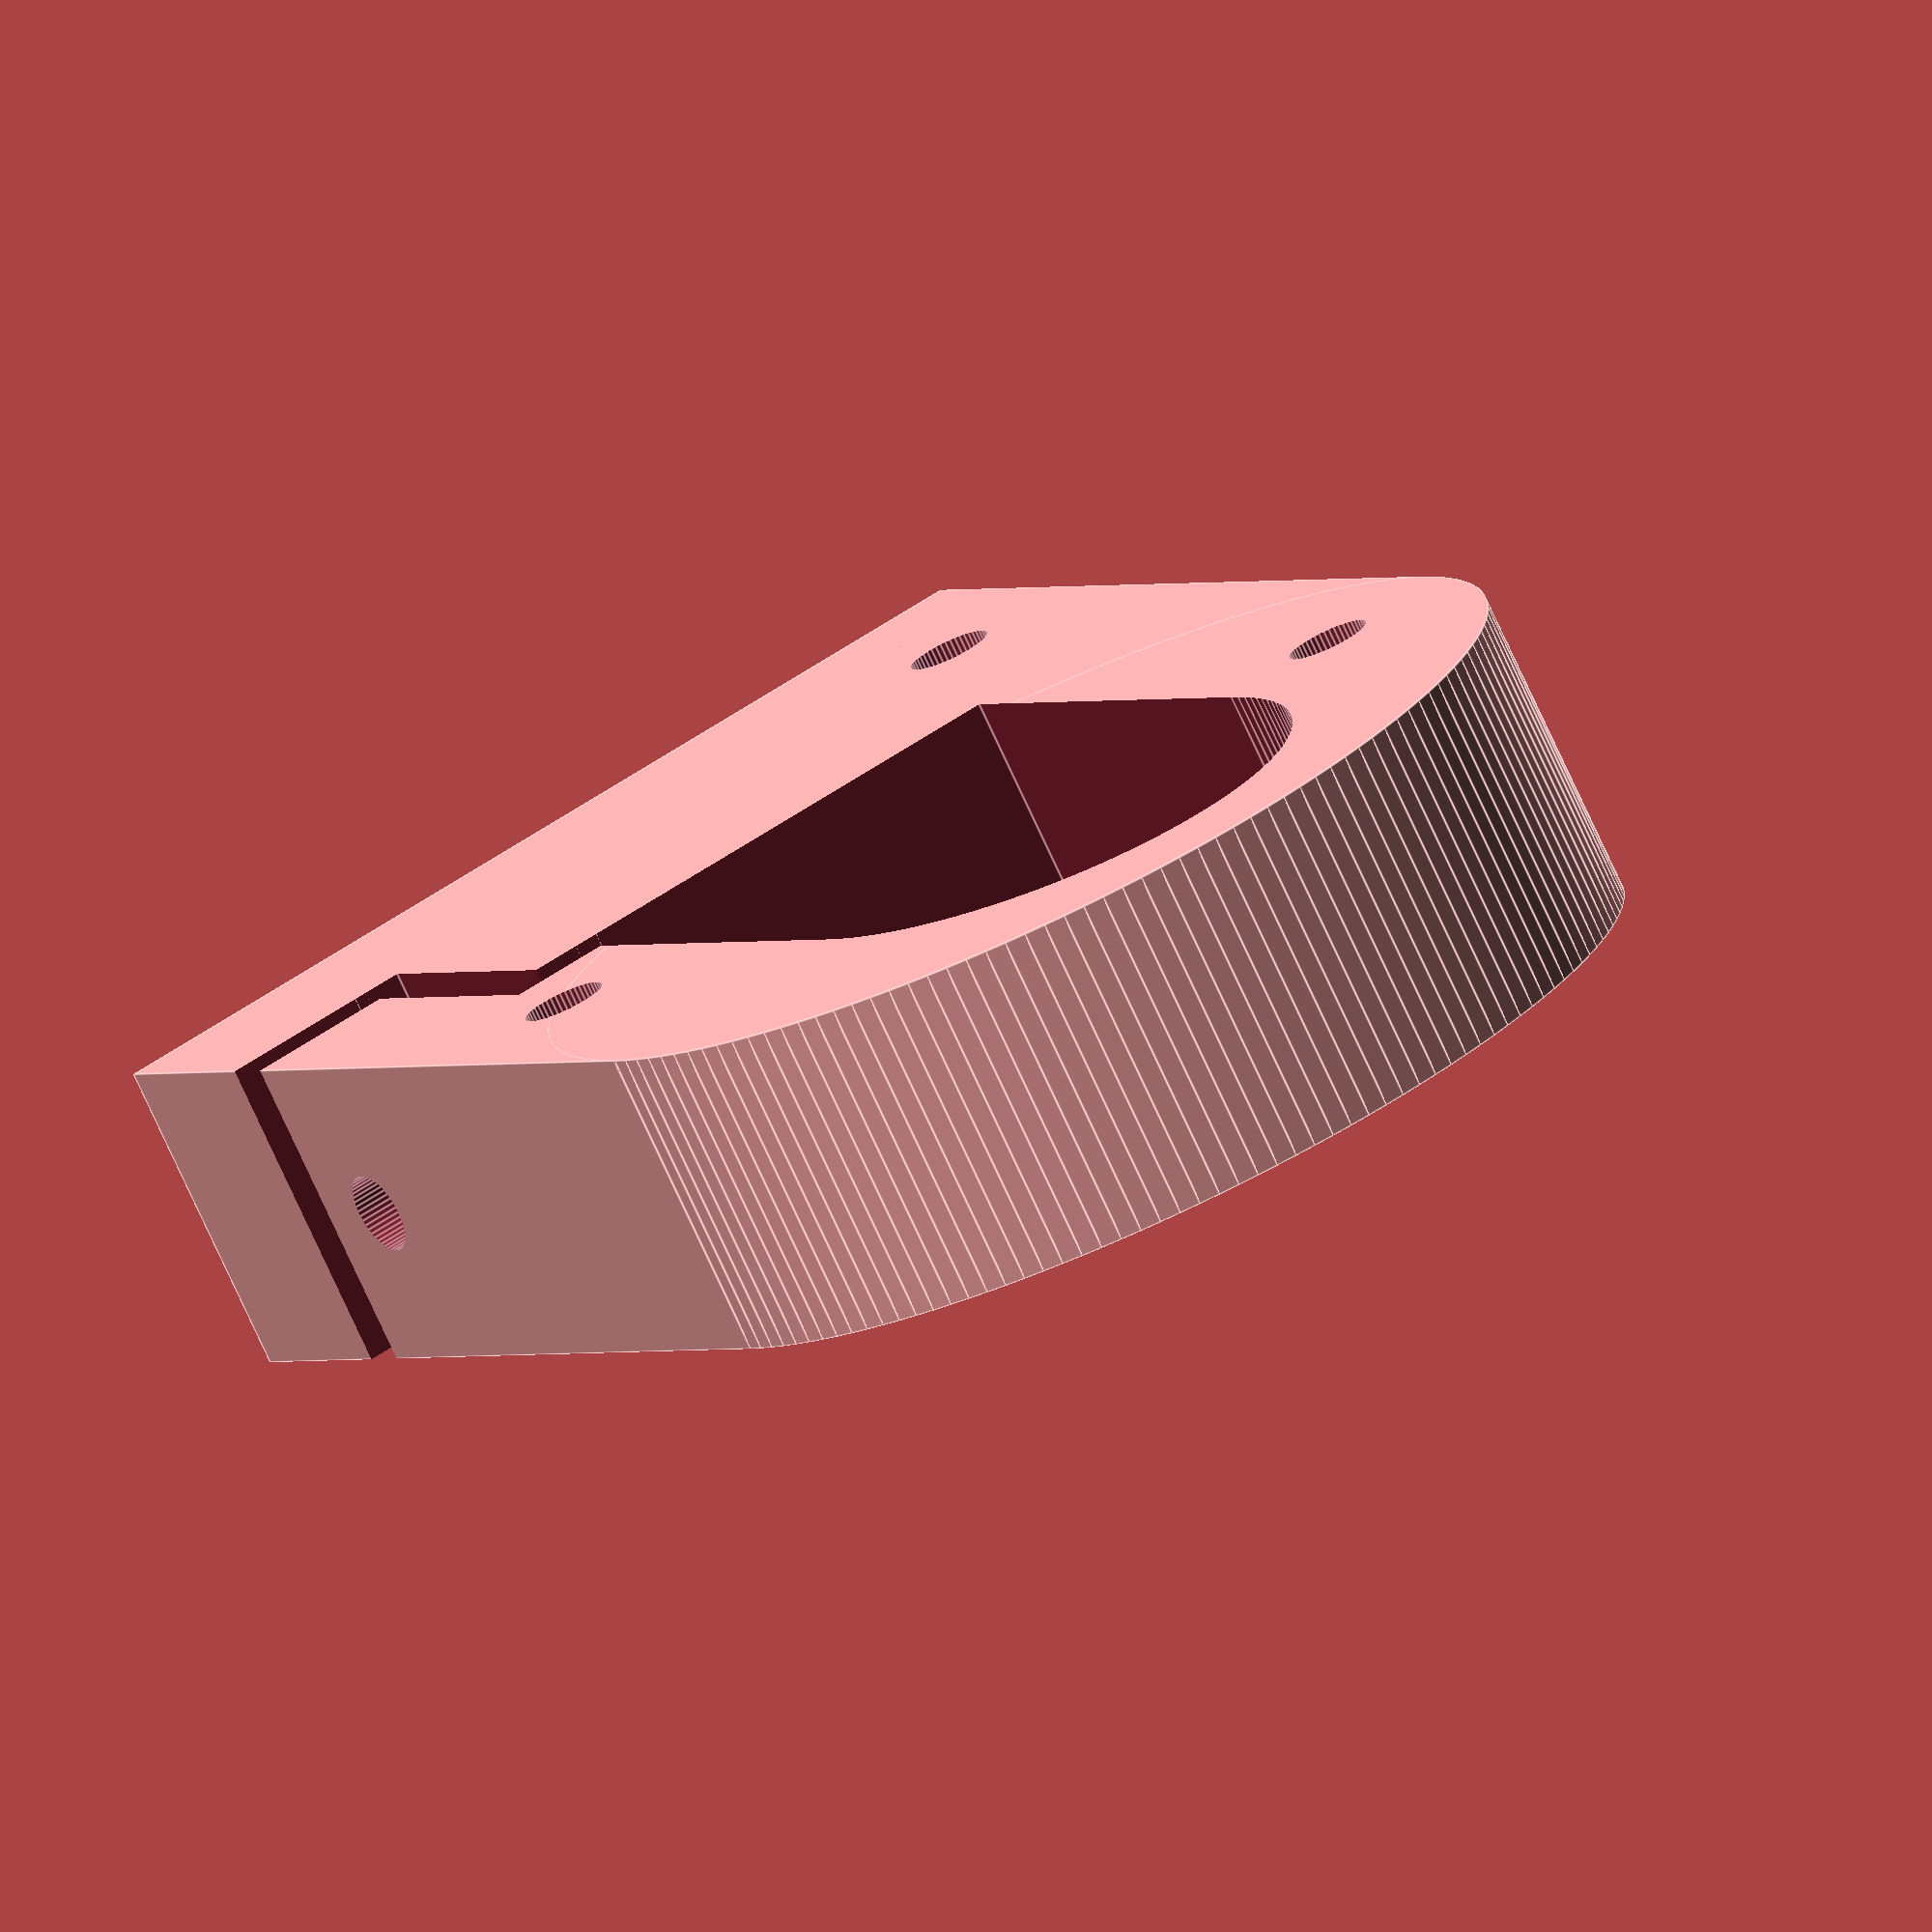
<openscad>
// Cerberus Pup-style carriage for Kossel, compatible with Kossel Mini/Pro linear rails

// Steve Graber made the original design.
// Daniel Akesson converted the original into OpenSCAD.
// Brandon Heller tweaked the OpenSCAD to:
// - be compatible with linear rails (thicker, w/20x20 m3 mounting grid)
// - decouple rod mounts from the carriage, and be compatible with the Kosssel effector.

// Kossel Pro and Mini ball rails equivalent to HIWIN Model MGN 12H:
// http://hiwin.com/html/extras/mgn-c_mgn-h.html
// Distance from ball rail attachment plane to outer face of slider, marked H.
ball_rail_H = 13;

// This is the key dimension to enable rail compatibility.
// With the Graber double-623 V-wheels, an m3 nut plus a washer gives ~1mm of clearance.
carriage_extrusion_dist = 1;
main_height = ball_rail_H - carriage_extrusion_dist;

// Presumably, this carriage will ride on an extrusion.
// Measured width of OpenBeam, slightly less than actual 15mm.
extrusion_width = 14.90;
roller_dia = 15.57;  // Measured diameter of 3 different Grabercars double 623 w-wheels.
roller_r = roller_dia / 2;
// Using calipers, measure from the edge of the extrusion to side of the wheel.
// This dimension must be slightly less than the sum of the extrusion width + roller dia. 
wheel_extrusion_len = 29.60;
// extra_squeeze helps to ensure that the rollers makes contact with the beam
// before tightening the tensioning screw, even if any measurements are off,
// screw holes for the rollers are drilled at a skewed angle, or screw holes are
// slightly enlarged and enable the screws to splay out a bit under tension.
// The ~2mm of screw adjustment from the slot is not a lot, and it's better
// to have the beam w/the single roller stretch out than to not get enough
// tension.
extra_squeeze = 0.3;
roller_x_offset = wheel_extrusion_len - roller_r - (extrusion_width / 2) - extra_squeeze;
beam_width = 10.0;
main_cube_width = (roller_x_offset + beam_width / 2) * 2;
main_cube_length = 40;
height_offset = 0;
rod_fastener_height = 10 + main_height;
rod_fastener_width = 14;
rod_fastener_length = 9;

round_r = 3.8;
pad = 0.1;
smooth = 50;
main_curve_smooth = 150;

rod_offset = 3;

bearing_inset = 1.5;

cutter_bag = 2;  // Width of cut
minimal_cut = (main_cube_width/4)*0.3;  // Larger values move the main cut (in the y dir) outwards.
rest_cut = (main_cube_width/4)*0.7; // Distance to make the cut that exits the outside of the carriage.

m3_nut_slop = 0.25;  // Account for inability for layer height to exactly match nut width.
m3_nut_dia = 6.18 + m3_nut_slop;
m3_nut_r = m3_nut_dia / 2;
m3_nut_thickness = 2.35;

m3_screw_slop = 0.1;
m3_screw_dia = 3.0 + m3_screw_slop;
m3_screw_r = m3_screw_dia / 2;
m3_screw_head_slop = 0.3;
m3_screw_head_r = 5.5/2 + m3_screw_head_slop;

delta = 0.01;  // Small value to avoid visual artifacts for coincident surfaces.

module oval(w,h, height, center = false) {
  scale([1, h/w, 1]) cylinder(h=height, r=w, $fn=main_curve_smooth, center=center);
}

module main_part()
{
  cube([main_cube_width, main_cube_width, main_height+height_offset], center = true);
  translate([0, main_cube_width/2, 0]) {
    cylinder(r=main_cube_width/2, h=main_height+height_offset, $fn=main_curve_smooth, center = true);
  }
}

module cutter()
{
  translate([main_cube_width/4+minimal_cut/2, cutter_bag/2, 0]) {
    cube([minimal_cut+cutter_bag, cutter_bag, main_height + height_offset + 2], center = true);
  }
  translate([main_cube_width/4+minimal_cut, -main_cube_length/8, height_offset/2]) {
    cube([cutter_bag, main_cube_length/4+cutter_bag, main_height + (height_offset*2) + 2], center = true);
    rotate([0, 90, 0]) {
      cylinder(r=m3_screw_r, h=100, $fn=smooth, center = true);
    }
  }
  translate([main_cube_width/4+rest_cut, -main_cube_length/4, 0]) {
    cube([rest_cut, cutter_bag, main_height + height_offset + 2], center = true);
  }
}

module main_carriage()
{
  translate([0, 0 , (main_height + height_offset)/2]) {
    difference() {
      main_part();
      translate([0, 0, (-main_height/2)]) {
        //cube([17, 100, height_offset+0.2], center = true);
      }
      if (height_offset > 0 ) {
        translate([0, 0, (-main_height/2)-height_offset-2]) {
          rotate([90, 0, 0]) {
            //cylinder(r=main_cube_width/4, h=100, $fn=smooth, center = true);
            //oval(main_cube_width/4, main_cube_width/6, 100, true);
            oval(17.8/2, main_cube_width/4.0, 100, true);
          }
        }
      }
      translate([0, main_cube_length/4, 0]) {
        cube([main_cube_width/2, main_cube_length/2, main_height + height_offset + 2], center = true);
      }
      translate([0, main_cube_length/2, 0]) {
        cylinder(r=main_cube_width/4, h=main_height + height_offset + 2, $fn=smooth, center = true);
        oval(main_cube_width/4, main_cube_length/3, main_height + height_offset + 2, $fn=smooth, center = true);
      }
      // Hole for roller closest to the corner
      translate([-roller_x_offset, -main_cube_length/4, 0]) {
        cylinder(r=m3_screw_r, h=100, $fn=smooth, center = true);
        if (height_offset > 0 ) {
          translate([0, 0, -main_height/2-height_offset+bearing_inset]) {
            difference() {
              cylinder(r=12/2, h=bearing_inset+0.2, $fn=smooth, center = true);
              cylinder(r=5/2, h=bearing_inset+0.2, $fn=smooth, center = true);
            }
          }
        }
      }

      // Hole for roller farthest from rod holders, on side w/2 rollers
      translate([-roller_x_offset, main_cube_length/2, 0]) {
        cylinder(r=m3_screw_r, h=100, $fn=smooth, center = true);
        if (height_offset > 0 ) {
          translate([0, 0, -main_height/2-height_offset+bearing_inset]) {
            difference() {
              cylinder(r=12/2, h=bearing_inset+0.2, $fn=smooth, center = true);
              cylinder(r=5/2, h=bearing_inset+0.2, $fn=smooth, center = true);
            }
          }
        }
      }
      // Hole for roller on side w/1 roller
      translate([roller_x_offset, (main_cube_length/3)/2, 0]) {
        cylinder(r=m3_screw_r, h=100, $fn=smooth, center = true);
        if (height_offset > 0 ) {
          translate([0, 0, -main_height/2-height_offset+bearing_inset]) {
            difference() {
              cylinder(r=12/2, h=bearing_inset+0.2, $fn=smooth, center = true);
              cylinder(r=5/2, h=bearing_inset+0.2, $fn=smooth, center = true);
            }
          }
        }
      }


      cutter();

      // Nut trap for tensioning screw
      translate([-roller_x_offset - beam_width / 2 + m3_nut_thickness, -main_cube_length/8, 0]) {
        rotate([30, 0, 0]) rotate([0, 270, 0]) {
          cylinder(r=m3_nut_r, h=m3_nut_thickness + delta, $fn=6);
        }
      }
    }
  }
}

main_carriage();

</openscad>
<views>
elev=256.8 azim=329.2 roll=155.2 proj=o view=edges
</views>
